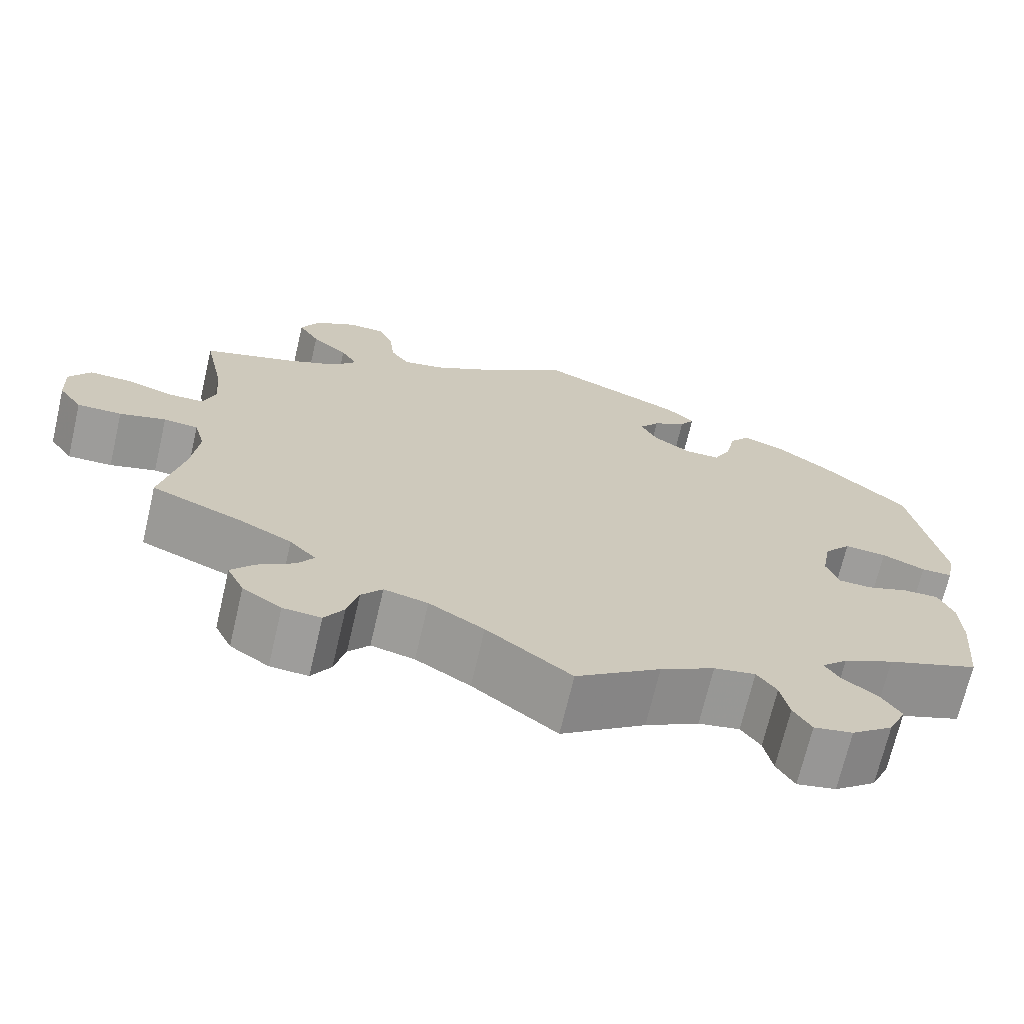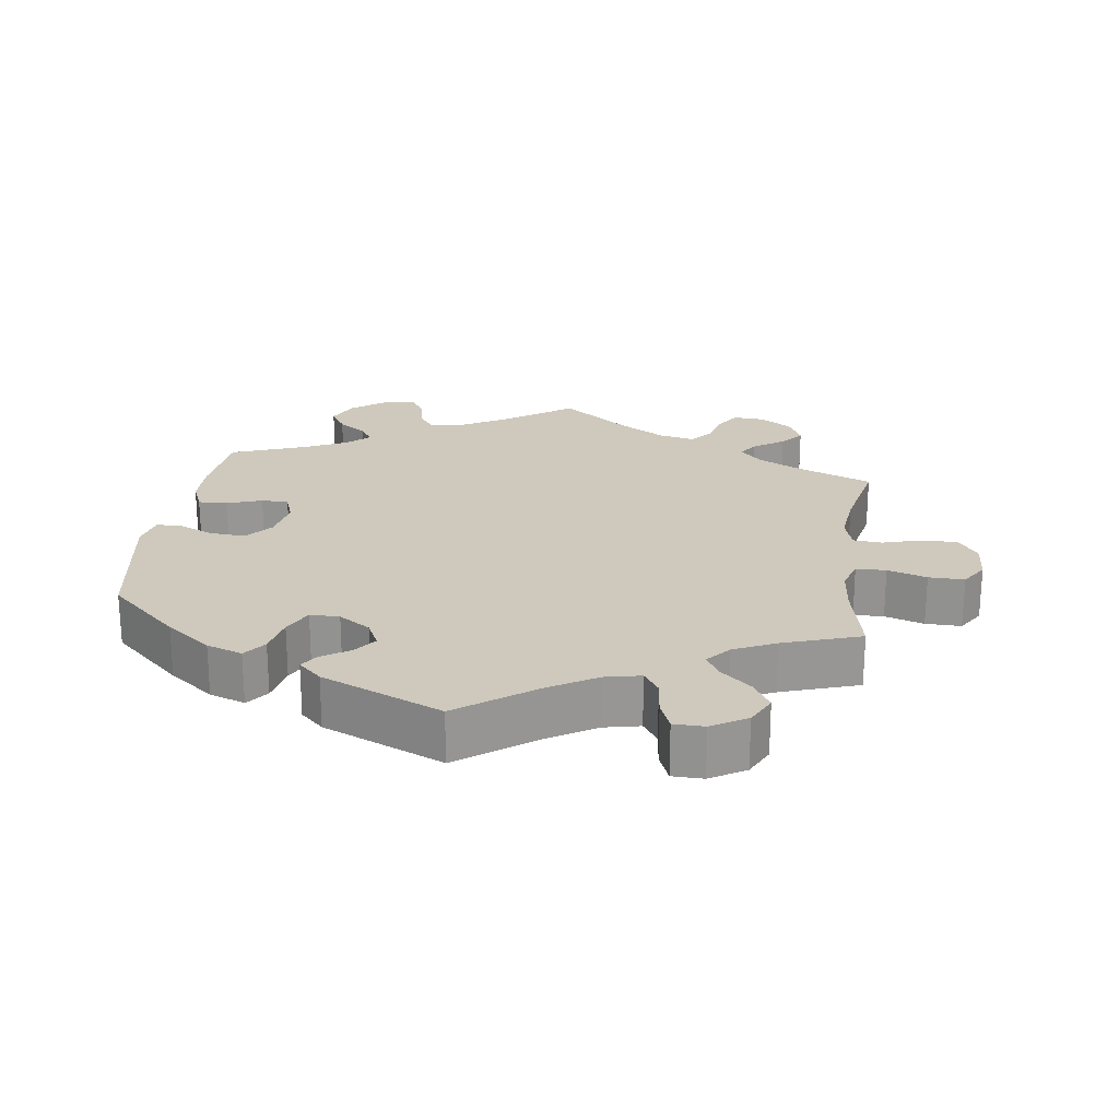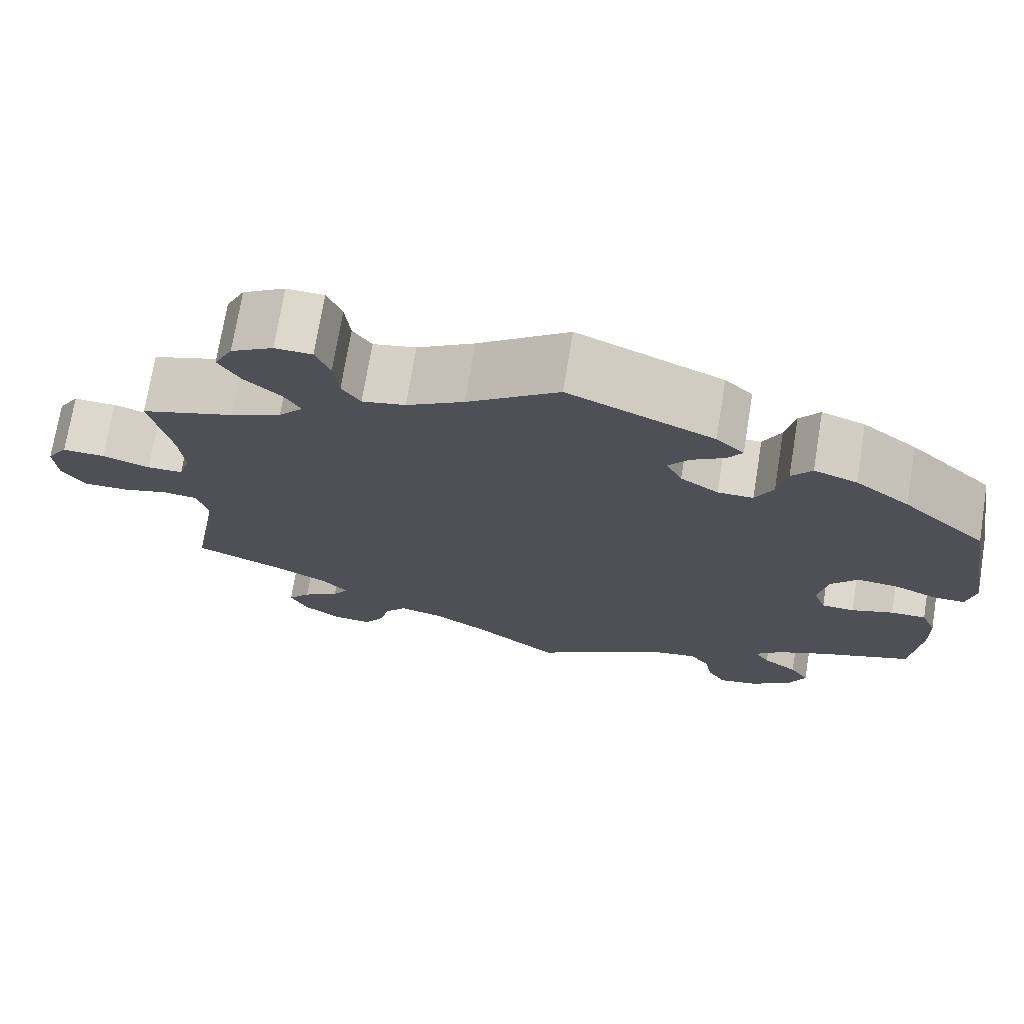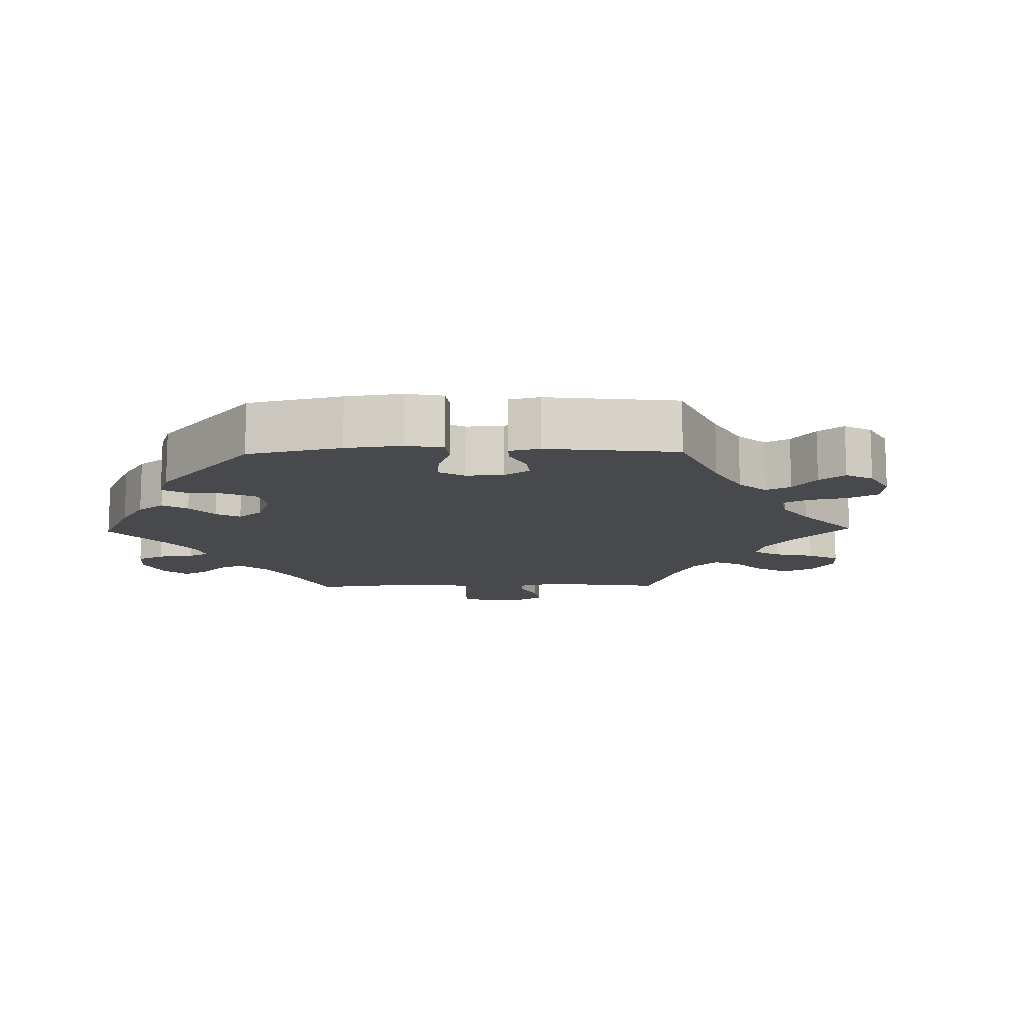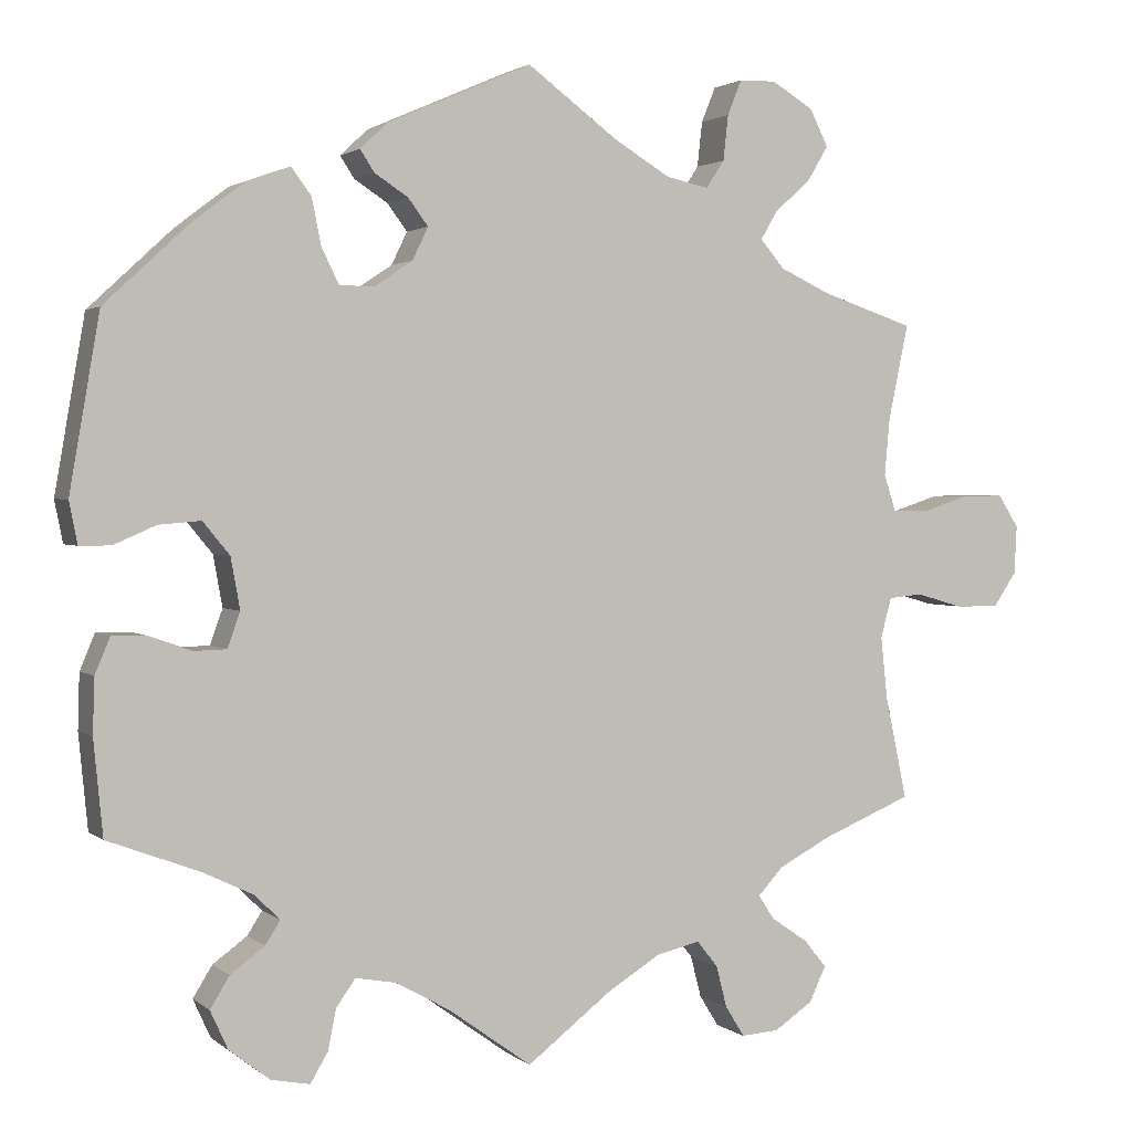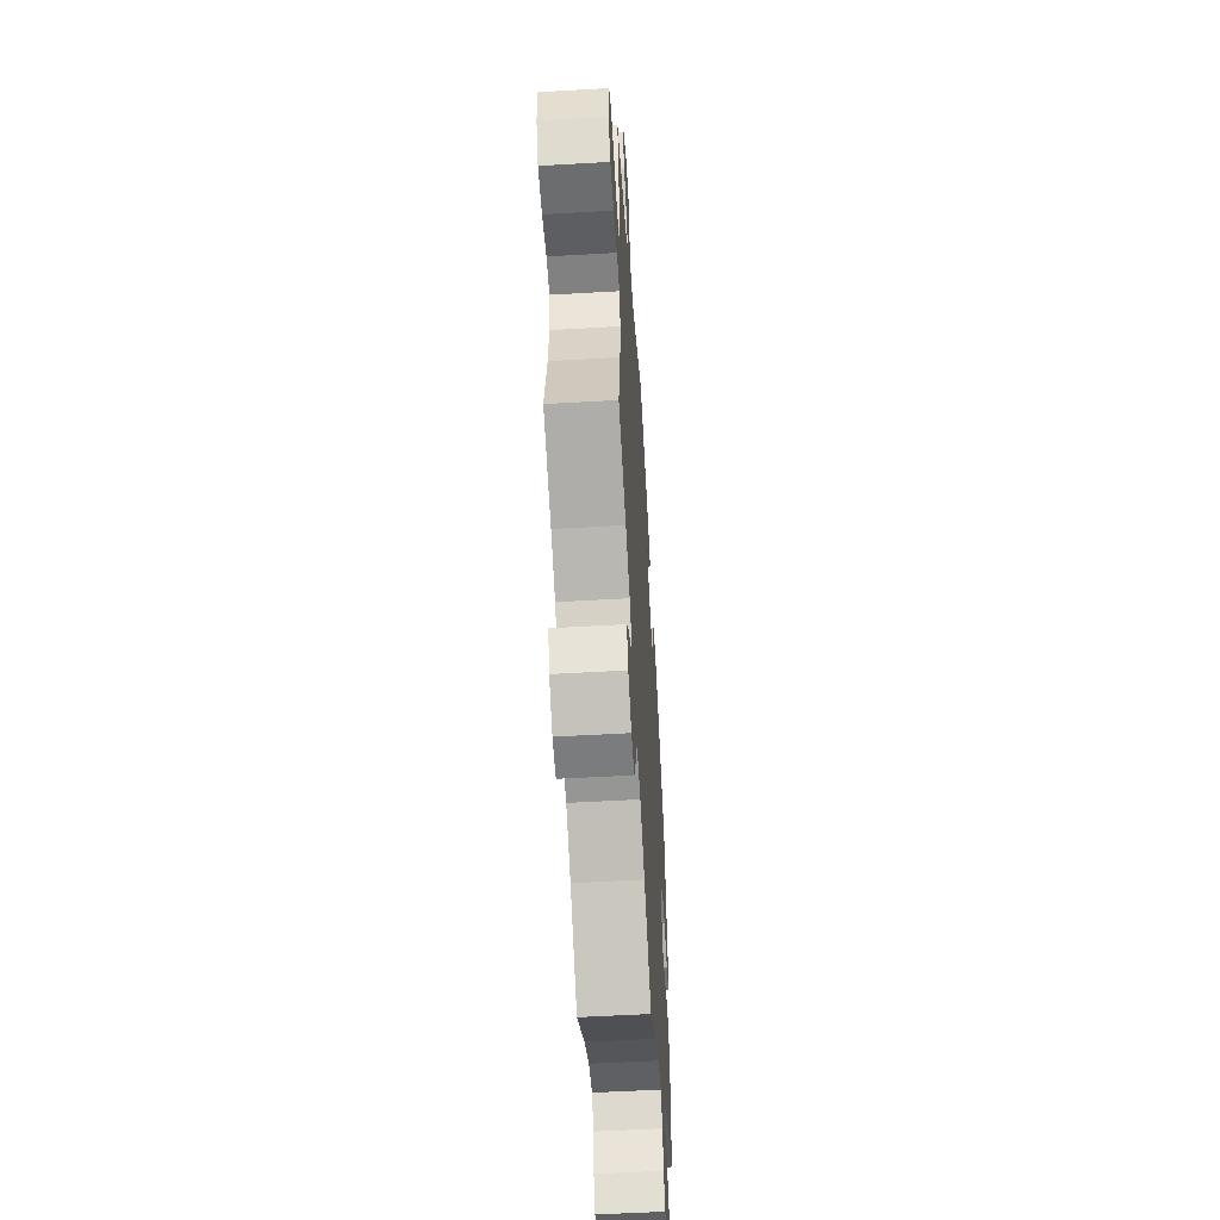
<metadata>
{"format":"obj","ext":"obj","renderer":"f3d","projection":"perspective","resolution":1024,"background":"white","views":[{"elev":-70.2,"azim":166.8,"up":"+Z"},{"elev":22.4,"azim":7.7,"up":"+Y"},{"elev":72.8,"azim":-170.7,"up":"+Z"},{"elev":-12.2,"azim":-28.8,"up":"+Y"},{"elev":2.0,"azim":-23.3,"up":"+Z"},{"elev":-54.9,"azim":93.5,"up":"+Z"}]}
</metadata>
<code>
v 0.108 0.07 0.498
v 0.176 0.07 0.457
v 0.227 0.07 0.446
v 0.249 0.07 0.479
v 0.255 0.07 0.533
v 0.272 0.07 0.575
v 0.316 0.07 0.576
v 0.366 0.07 0.546
v 0.388 0.07 0.502
v 0.363 0.07 0.46
v 0.32 0.07 0.422
v 0.3 0.07 0.388
v 0.329 0.07 0.354
v 0.389 0.07 0.326
v 0.5 0.07 0.289
v 0.476 0.07 0.174
v 0.47 0.07 0.107
v 0.484 0.07 0.063
v 0.527 0.07 0.062
v 0.583 0.07 0.08
v 0.634 0.07 0.081
v 0.659 0.07 0.042
v 0.656 0.07 -0.016
v 0.628 0.07 -0.057
v 0.575 0.07 -0.056
v 0.52 0.07 -0.04
v 0.479 0.07 -0.044
v 0.466 0.07 -0.092
v 0.474 0.07 -0.166
v 0.5 0.07 -0.289
v 0.391 0.07 -0.334
v 0.33 0.07 -0.366
v 0.299 0.07 -0.399
v 0.318 0.07 -0.428
v 0.362 0.07 -0.458
v 0.389 0.07 -0.491
v 0.369 0.07 -0.533
v 0.323 0.07 -0.564
v 0.278 0.07 -0.567
v 0.255 0.07 -0.53
v 0.242 0.07 -0.48
v 0.217 0.07 -0.449
v 0.165 0.07 -0.461
v 0.1 0.07 -0.501
v 0 0.07 -0.578
v -0.1 0.07 -0.506
v -0.164 0.07 -0.47
v -0.213 0.07 -0.461
v -0.236 0.07 -0.493
v -0.246 0.07 -0.542
v -0.267 0.07 -0.577
v -0.313 0.07 -0.568
v -0.362 0.07 -0.53
v -0.383 0.07 -0.484
v -0.36 0.07 -0.447
v -0.319 0.07 -0.417
v -0.301 0.07 -0.389
v -0.332 0.07 -0.359
v -0.392 0.07 -0.33
v -0.501 0.07 -0.289
v -0.512 0.07 -0.176
v -0.51 0.07 -0.11
v -0.492 0.07 -0.067
v -0.45 0.07 -0.068
v -0.4 0.07 -0.086
v -0.361 0.07 -0.085
v -0.346 0.07 -0.043
v -0.357 0.07 0.018
v -0.389 0.07 0.057
v -0.439 0.07 0.053
v -0.49 0.07 0.031
v -0.527 0.07 0.031
v -0.537 0.07 0.081
v -0.501 0.07 0.289
v -0.401 0.07 0.382
v -0.337 0.07 0.431
v -0.286 0.07 0.449
v -0.262 0.07 0.417
v -0.251 0.07 0.362
v -0.23 0.07 0.319
v -0.188 0.07 0.319
v -0.143 0.07 0.349
v -0.124 0.07 0.388
v -0.148 0.07 0.42
v -0.188 0.07 0.446
v -0.205 0.07 0.472
v -0.172 0.07 0.503
v 0 0.07 0.578
v 0.108 0 0.498
v 0.176 0 0.457
v 0.227 0 0.446
v 0.249 0 0.479
v 0.255 0 0.533
v 0.272 0 0.575
v 0.316 0 0.576
v 0.366 0 0.546
v 0.388 0 0.502
v 0.363 0 0.46
v 0.32 0 0.422
v 0.3 0 0.388
v 0.329 0 0.354
v 0.389 0 0.326
v 0.5 0 0.289
v 0.476 0 0.174
v 0.47 0 0.107
v 0.484 0 0.063
v 0.527 0 0.062
v 0.583 0 0.08
v 0.634 0 0.081
v 0.659 0 0.042
v 0.656 0 -0.016
v 0.628 0 -0.057
v 0.575 0 -0.056
v 0.52 0 -0.04
v 0.479 0 -0.044
v 0.466 0 -0.092
v 0.474 0 -0.166
v 0.5 0 -0.289
v 0.391 0 -0.334
v 0.33 0 -0.366
v 0.299 0 -0.399
v 0.318 0 -0.428
v 0.362 0 -0.458
v 0.389 0 -0.491
v 0.369 0 -0.533
v 0.323 0 -0.564
v 0.278 0 -0.567
v 0.255 0 -0.53
v 0.242 0 -0.48
v 0.217 0 -0.449
v 0.165 0 -0.461
v 0.1 0 -0.501
v 0 0 -0.578
v -0.1 0 -0.506
v -0.164 0 -0.47
v -0.213 0 -0.461
v -0.236 0 -0.493
v -0.246 0 -0.542
v -0.267 0 -0.577
v -0.313 0 -0.568
v -0.362 0 -0.53
v -0.383 0 -0.484
v -0.36 0 -0.447
v -0.319 0 -0.417
v -0.301 0 -0.389
v -0.332 0 -0.359
v -0.392 0 -0.33
v -0.501 0 -0.289
v -0.512 0 -0.176
v -0.51 0 -0.11
v -0.492 0 -0.067
v -0.45 0 -0.068
v -0.4 0 -0.086
v -0.361 0 -0.085
v -0.346 0 -0.043
v -0.357 0 0.018
v -0.389 0 0.057
v -0.439 0 0.053
v -0.49 0 0.031
v -0.527 0 0.031
v -0.537 0 0.081
v -0.501 0 0.289
v -0.401 0 0.382
v -0.337 0 0.431
v -0.286 0 0.449
v -0.262 0 0.417
v -0.251 0 0.362
v -0.23 0 0.319
v -0.188 0 0.319
v -0.143 0 0.349
v -0.124 0 0.388
v -0.148 0 0.42
v -0.188 0 0.446
v -0.205 0 0.472
v -0.172 0 0.503
v 0 0 0.578
f 87 88 1
f 84 85 86 87
f 83 84 87 1
f 82 83 1 2
f 81 82 2 3
f 76 77 78 79
f 76 79 80
f 75 76 80
f 74 75 80
f 73 74 80 81
f 70 71 72 73
f 69 70 73 81
f 62 63 64 65
f 62 65 66
f 59 60 61 62
f 58 59 62 66
f 57 58 66 67
f 53 54 55 56
f 53 56 57
f 52 53 57
f 49 50 51 52
f 48 49 52 57
f 47 48 57 67
f 44 45 46
f 43 44 46 47
f 42 43 47 67
f 38 39 40 41
f 38 41 42
f 37 38 42
f 34 35 36 37
f 33 34 37 42
f 32 33 42 67
f 29 30 31
f 28 29 31 32
f 27 28 32 67
f 23 24 25 26
f 19 20 21 22
f 18 19 22 23
f 14 15 16
f 13 14 16 17
f 12 13 17 18
f 8 9 10 11
f 8 11 12
f 7 8 12
f 4 5 6 7
f 3 4 7 12
f 68 69 81 3
f 18 23 26 27
f 18 27 67 68
f 3 12 18 68
f 89 176 175
f 175 174 173 172
f 89 175 172 171
f 90 89 171 170
f 91 90 170 169
f 167 166 165 164
f 168 167 164
f 168 164 163
f 168 163 162
f 169 168 162 161
f 161 160 159 158
f 169 161 158 157
f 153 152 151 150
f 154 153 150
f 150 149 148 147
f 154 150 147 146
f 155 154 146 145
f 144 143 142 141
f 145 144 141
f 145 141 140
f 140 139 138 137
f 145 140 137 136
f 155 145 136 135
f 134 133 132
f 135 134 132 131
f 155 135 131 130
f 129 128 127 126
f 130 129 126
f 130 126 125
f 125 124 123 122
f 130 125 122 121
f 155 130 121 120
f 119 118 117
f 120 119 117 116
f 155 120 116 115
f 114 113 112 111
f 110 109 108 107
f 111 110 107 106
f 104 103 102
f 105 104 102 101
f 106 105 101 100
f 99 98 97 96
f 100 99 96
f 100 96 95
f 95 94 93 92
f 100 95 92 91
f 91 169 157 156
f 115 114 111 106
f 156 155 115 106
f 156 106 100 91
f 1 89 90 2
f 2 90 91 3
f 3 91 92 4
f 4 92 93 5
f 5 93 94 6
f 6 94 95 7
f 7 95 96 8
f 8 96 97 9
f 9 97 98 10
f 10 98 99 11
f 11 99 100 12
f 12 100 101 13
f 13 101 102 14
f 14 102 103 15
f 15 103 104 16
f 16 104 105 17
f 17 105 106 18
f 18 106 107 19
f 19 107 108 20
f 20 108 109 21
f 21 109 110 22
f 22 110 111 23
f 23 111 112 24
f 24 112 113 25
f 25 113 114 26
f 26 114 115 27
f 27 115 116 28
f 28 116 117 29
f 29 117 118 30
f 30 118 119 31
f 31 119 120 32
f 32 120 121 33
f 33 121 122 34
f 34 122 123 35
f 35 123 124 36
f 36 124 125 37
f 37 125 126 38
f 38 126 127 39
f 39 127 128 40
f 40 128 129 41
f 41 129 130 42
f 42 130 131 43
f 43 131 132 44
f 44 132 133 45
f 45 133 134 46
f 46 134 135 47
f 47 135 136 48
f 48 136 137 49
f 49 137 138 50
f 50 138 139 51
f 51 139 140 52
f 52 140 141 53
f 53 141 142 54
f 54 142 143 55
f 55 143 144 56
f 56 144 145 57
f 57 145 146 58
f 58 146 147 59
f 59 147 148 60
f 60 148 149 61
f 61 149 150 62
f 62 150 151 63
f 63 151 152 64
f 64 152 153 65
f 65 153 154 66
f 66 154 155 67
f 67 155 156 68
f 68 156 157 69
f 69 157 158 70
f 70 158 159 71
f 71 159 160 72
f 72 160 161 73
f 73 161 162 74
f 74 162 163 75
f 75 163 164 76
f 76 164 165 77
f 77 165 166 78
f 78 166 167 79
f 79 167 168 80
f 80 168 169 81
f 81 169 170 82
f 82 170 171 83
f 83 171 172 84
f 84 172 173 85
f 85 173 174 86
f 86 174 175 87
f 87 175 176 88
f 88 176 89 1

</code>
